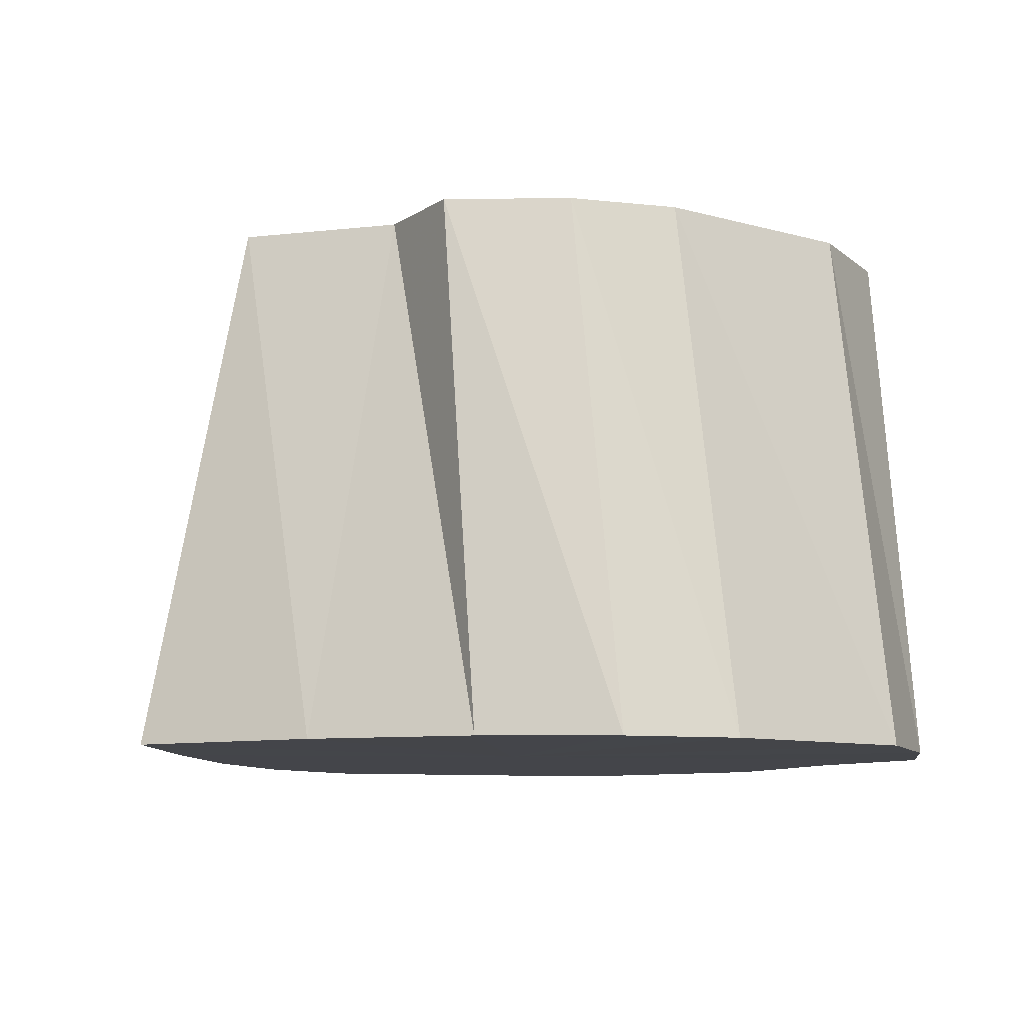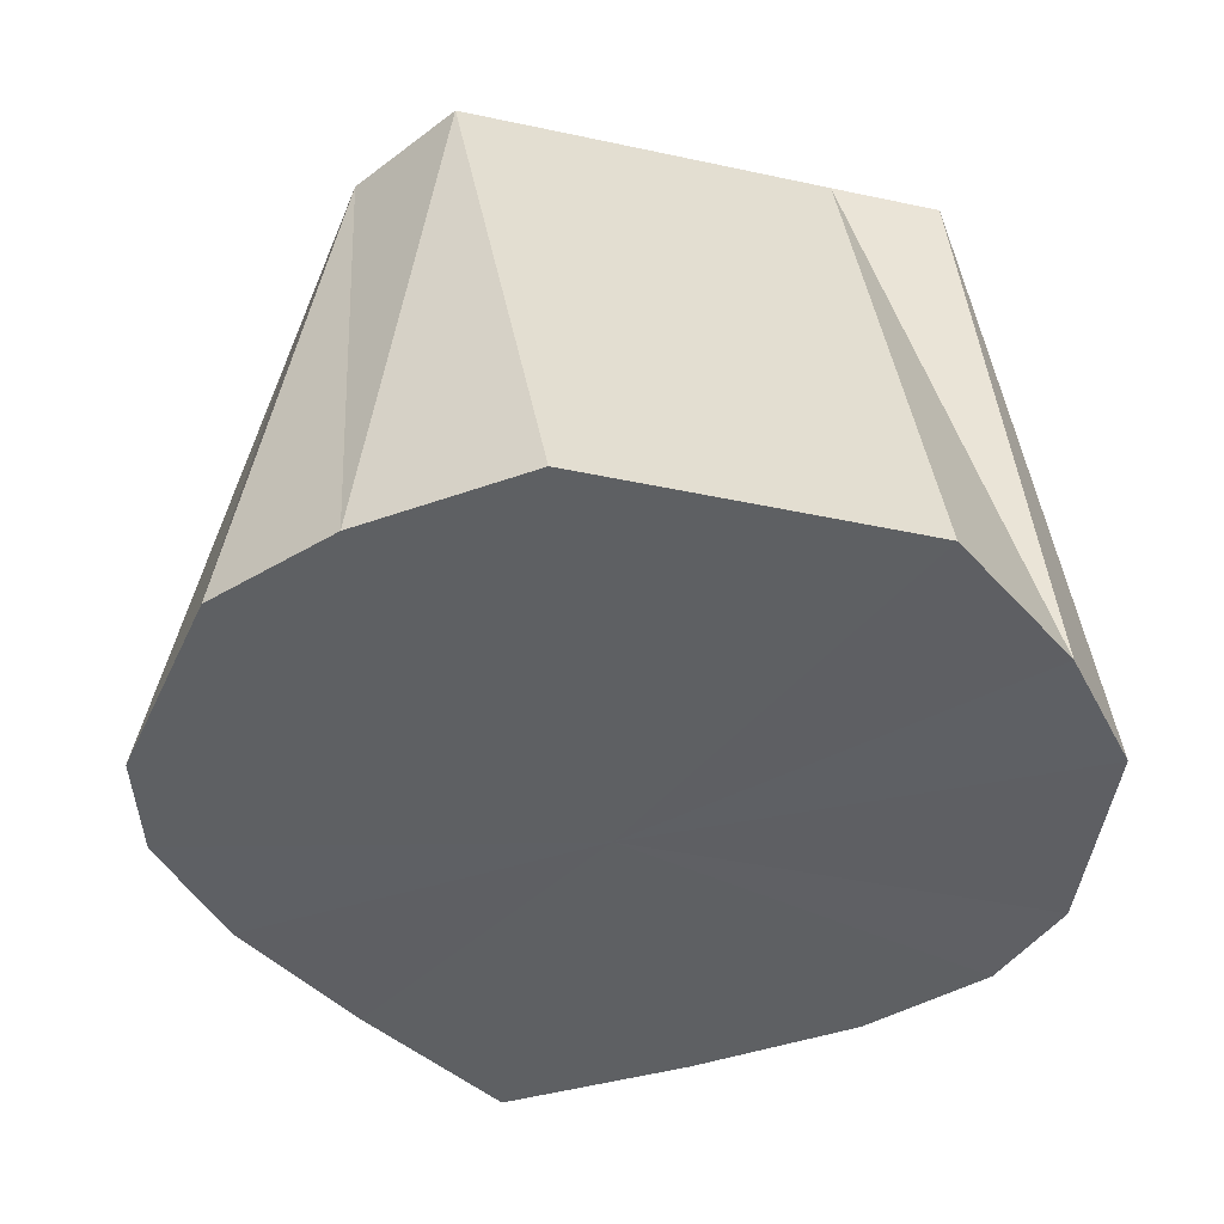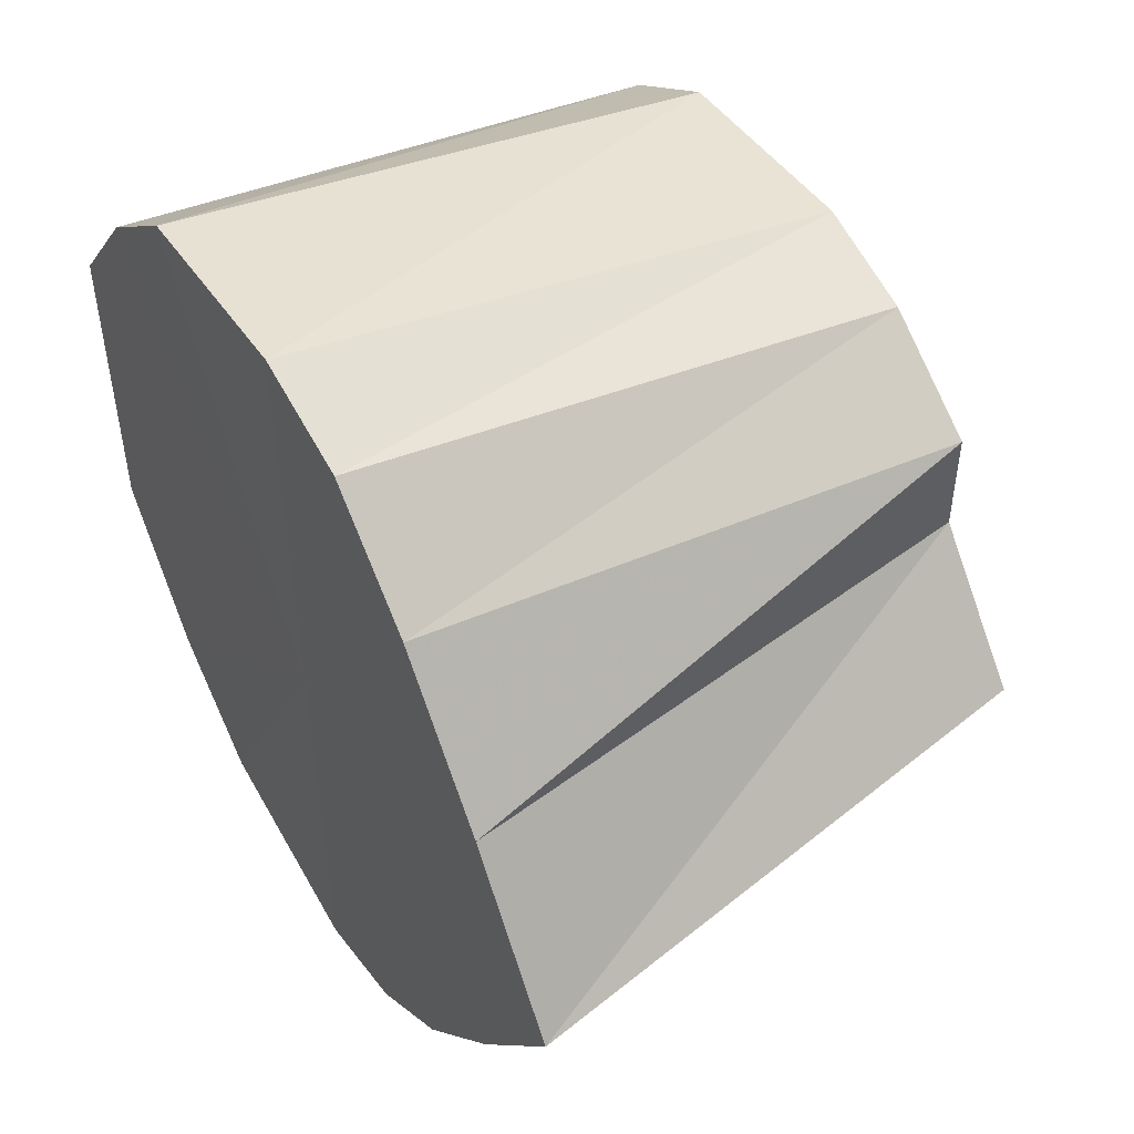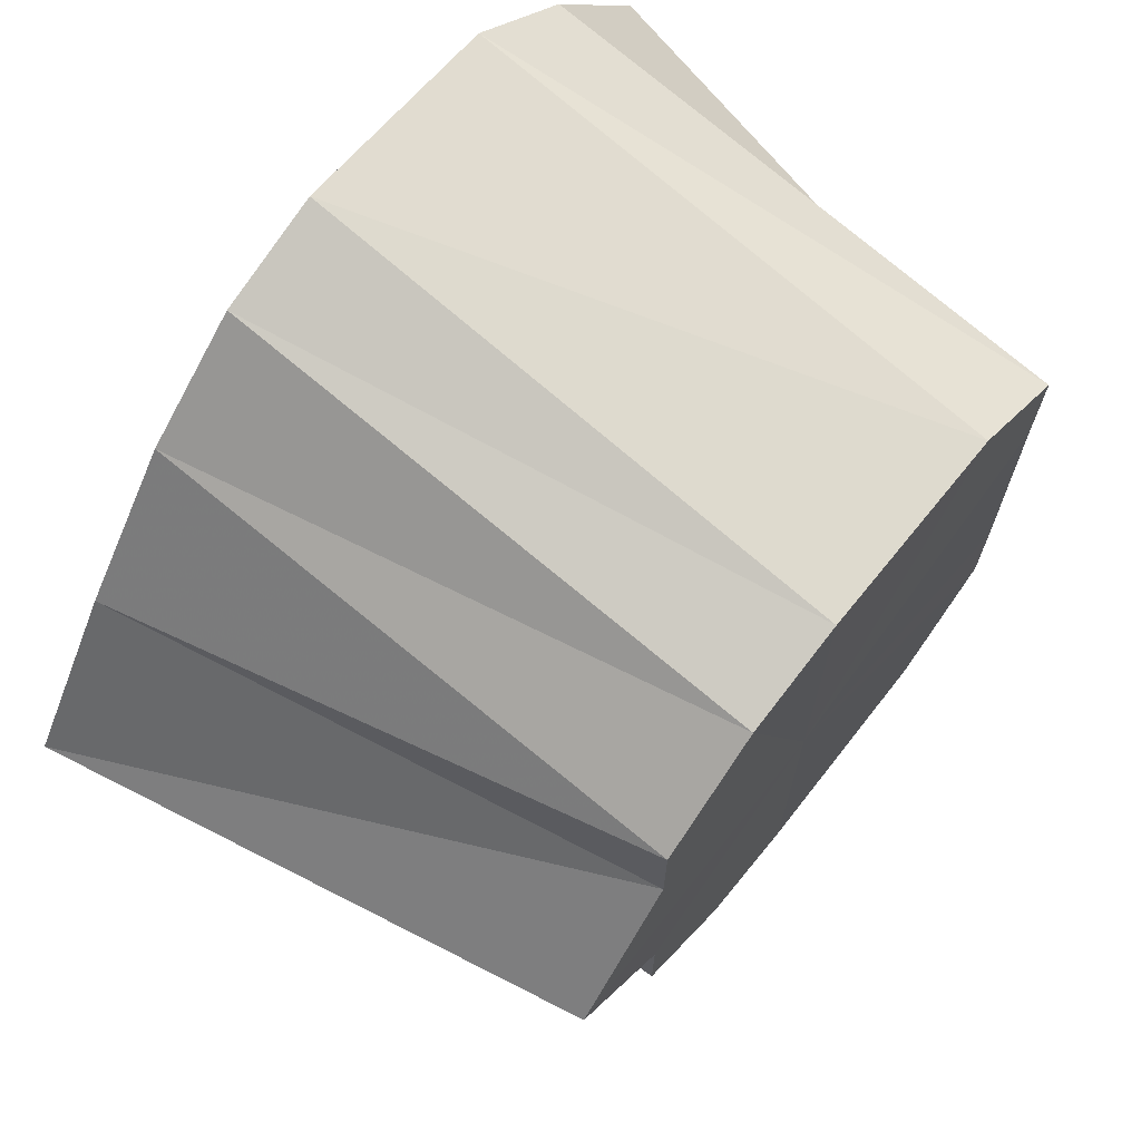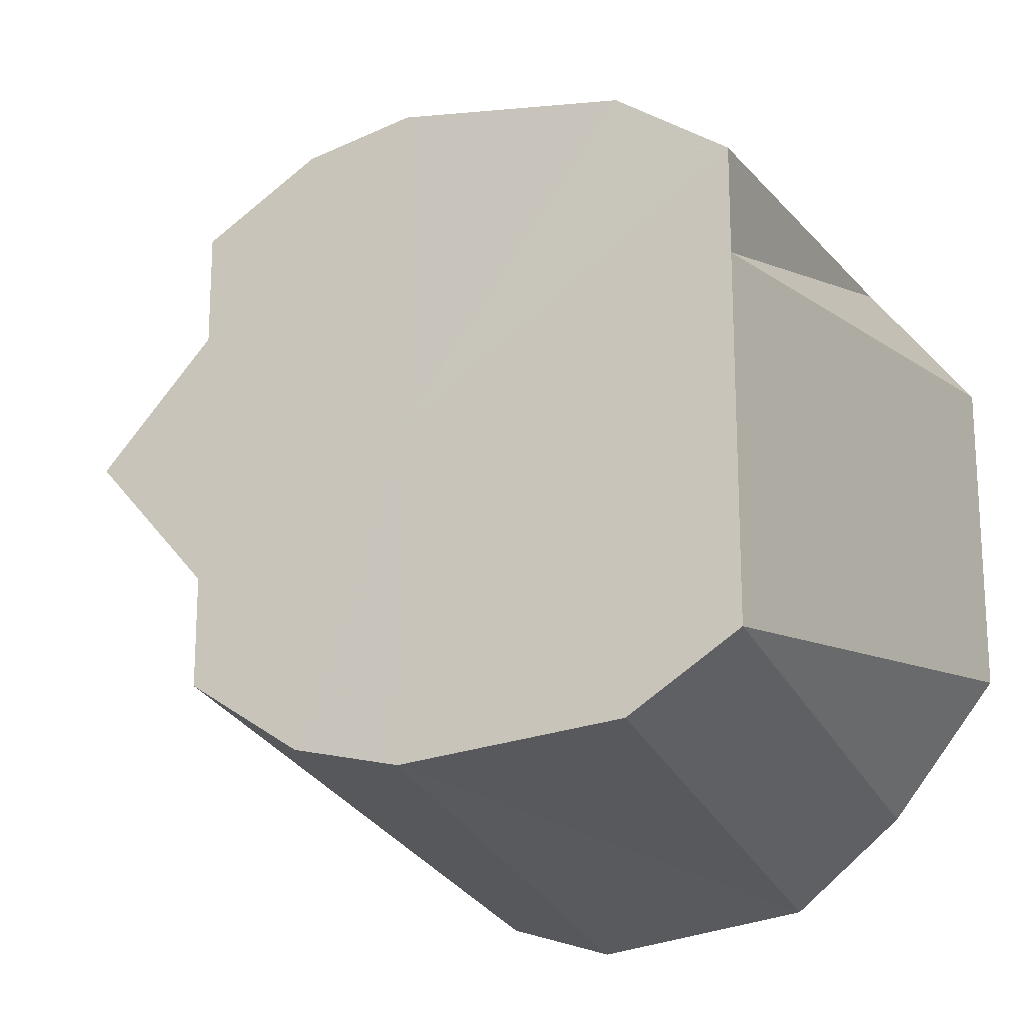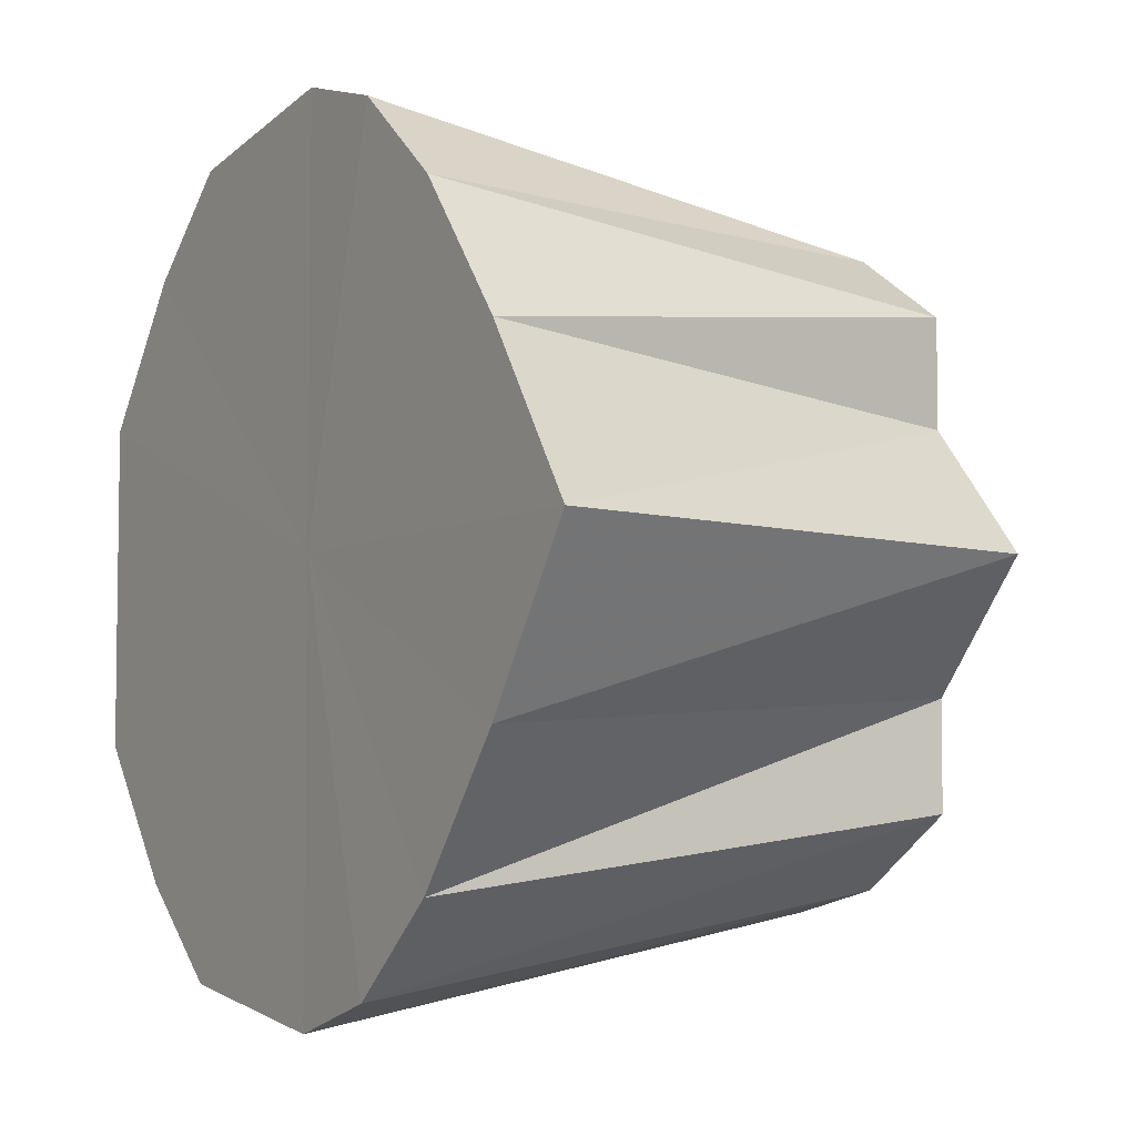
<metadata>
{"format":"obj","ext":"obj","renderer":"f3d","projection":"perspective","resolution":1024,"background":"white","views":[{"elev":-9.2,"azim":149.7,"up":"+Y"},{"elev":-42.2,"azim":-104.5,"up":"+Y"},{"elev":50.5,"azim":59.8,"up":"+Z"},{"elev":69.7,"azim":128.3,"up":"+Z"},{"elev":-18.6,"azim":-157.6,"up":"+Z"},{"elev":-5.3,"azim":58.2,"up":"+Z"}]}
</metadata>
<code>
o 27486
v 2253 1883 18.59
v 2253 1883 18.59
v 2253 1883 18.58
v 2253 1883 18.58
v 2253 1883 18.58
v 2253 1883 18.59
v 2253 1883 18.58
v 2253 1883 18.58
v 2253 1883 18.58
v 2253 1883 18.57
v 2253 1883 18.58
v 2253 1883 18.57
v 2253 1883 18.57
v 2253 1883 18.55
v 2253 1883 18.57
v 2253 1883 18.57
v 2253 1883 18.55
v 2253 1883 18.54
v 2253 1883 18.55
v 2253 1883 18.53
v 2253 1883 18.54
v 2253 1883 18.54
v 2253 1883 18.52
v 2253 1883 18.53
v 2253 1883 18.51
v 2253 1883 18.53
v 2253 1883 18.52
v 2253 1883 18.52
v 2253 1883 18.53
v 2253 1883 18.53
v 2253 1883 18.54
v 2253 1883 18.53
v 2253 1883 18.57
v 2253 1883 18.55
v 2253 1883 18.55
v 2253 1883 18.54
v 2253 1883 18.54
v 2253 1883 18.55
v 2253 1883 18.55
v 2253 1883 18.57
v 2253 1883 18.58
v 2253 1883 18.58
v 2253 1883 18.58
v 2253 1883 18.58
v 2253 1883 18.58
v 2253 1883 18.57
v 2253 1883 18.53
v 2253 1883 18.53
v 2253 1883 18.52
v 2253 1883 18.53
v 2253 1883 18.53
v 2253 1883 18.54
v 2253 1883 18.59
v 2253 1883 18.58
v 2253 1883 18.58
v 2253 1883 18.58
v 2253 1883 18.58
v 2253 1883 18.59
v 2253 1883 18.58
v 2253 1883 18.59
v 2253 1883 18.58
v 2253 1883 18.58
v 2253 1883 18.57
v 2253 1883 18.55
v 2253 1883 18.55
v 2253 1883 18.57
v 2253 1883 18.53
v 2253 1883 18.53
v 2253 1883 18.54
v 2253 1883 18.52
v 2253 1883 18.53
v 2253 1883 18.51
v 2253 1883 18.52
v 2253 1883 18.52
v 2253 1883 18.53
v 2253 1883 18.53
v 2253 1883 18.53
v 2253 1883 18.59
v 2253 1883 18.55
v 2253 1883 18.59
v 2253 1883 18.58
v 2253 1883 18.59
v 2253 1883 18.57
v 2253 1883 18.58
v 2253 1883 18.55
v 2253 1883 18.57
v 2253 1883 18.54
v 2253 1883 18.55
v 2253 1883 18.53
v 2253 1883 18.54
v 2253 1883 18.52
v 2253 1883 18.53
v 2253 1883 18.51
v 2253 1883 18.52
f 1 2 3
f 2 4 5
f 6 1 7
f 8 6 9
f 4 10 11
f 12 8 13
f 10 14 15
f 16 15 11
f 11 15 17
f 14 18 19
f 18 20 21
f 22 21 19
f 19 21 17
f 20 23 24
f 23 25 26
f 25 27 28
f 27 29 30
f 29 31 32
f 33 34 17
f 31 35 36
f 37 36 32
f 32 36 17
f 35 12 38
f 39 38 36
f 36 38 17
f 40 13 38
f 38 13 17
f 41 42 17
f 43 41 17
f 44 43 17
f 45 44 17
f 46 45 17
f 47 48 17
f 49 47 17
f 50 49 17
f 51 50 17
f 52 51 17
f 53 54 55
f 56 57 54
f 58 55 59
f 60 59 61
f 62 61 63
f 64 65 66
f 67 68 69
f 70 71 68
f 72 73 71
f 74 75 73
f 76 77 75
f 78 79 80
f 80 79 81
f 82 79 78
f 81 79 83
f 84 79 82
f 83 79 85
f 86 79 84
f 85 79 87
f 88 79 86
f 87 79 89
f 90 79 88
f 89 79 91
f 92 79 90
f 91 79 93
f 94 79 92
f 93 79 94

</code>
